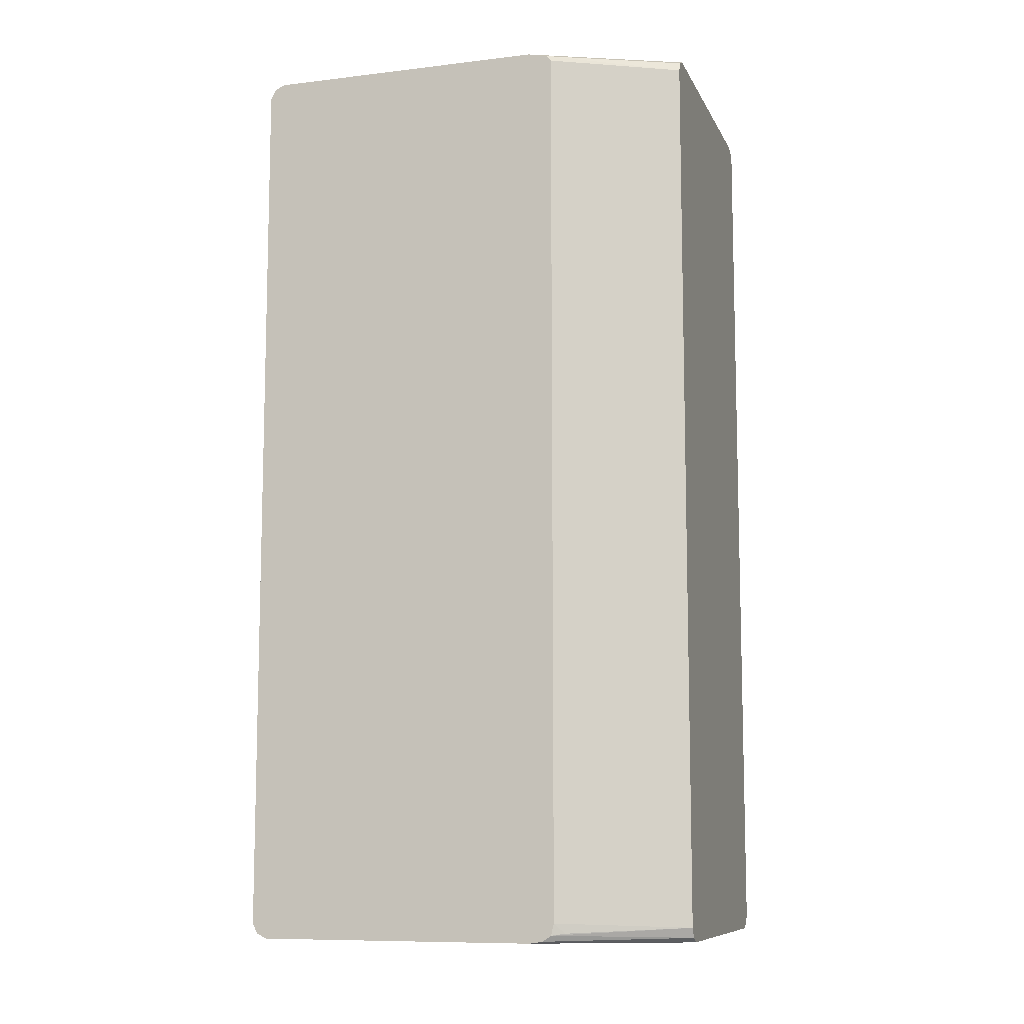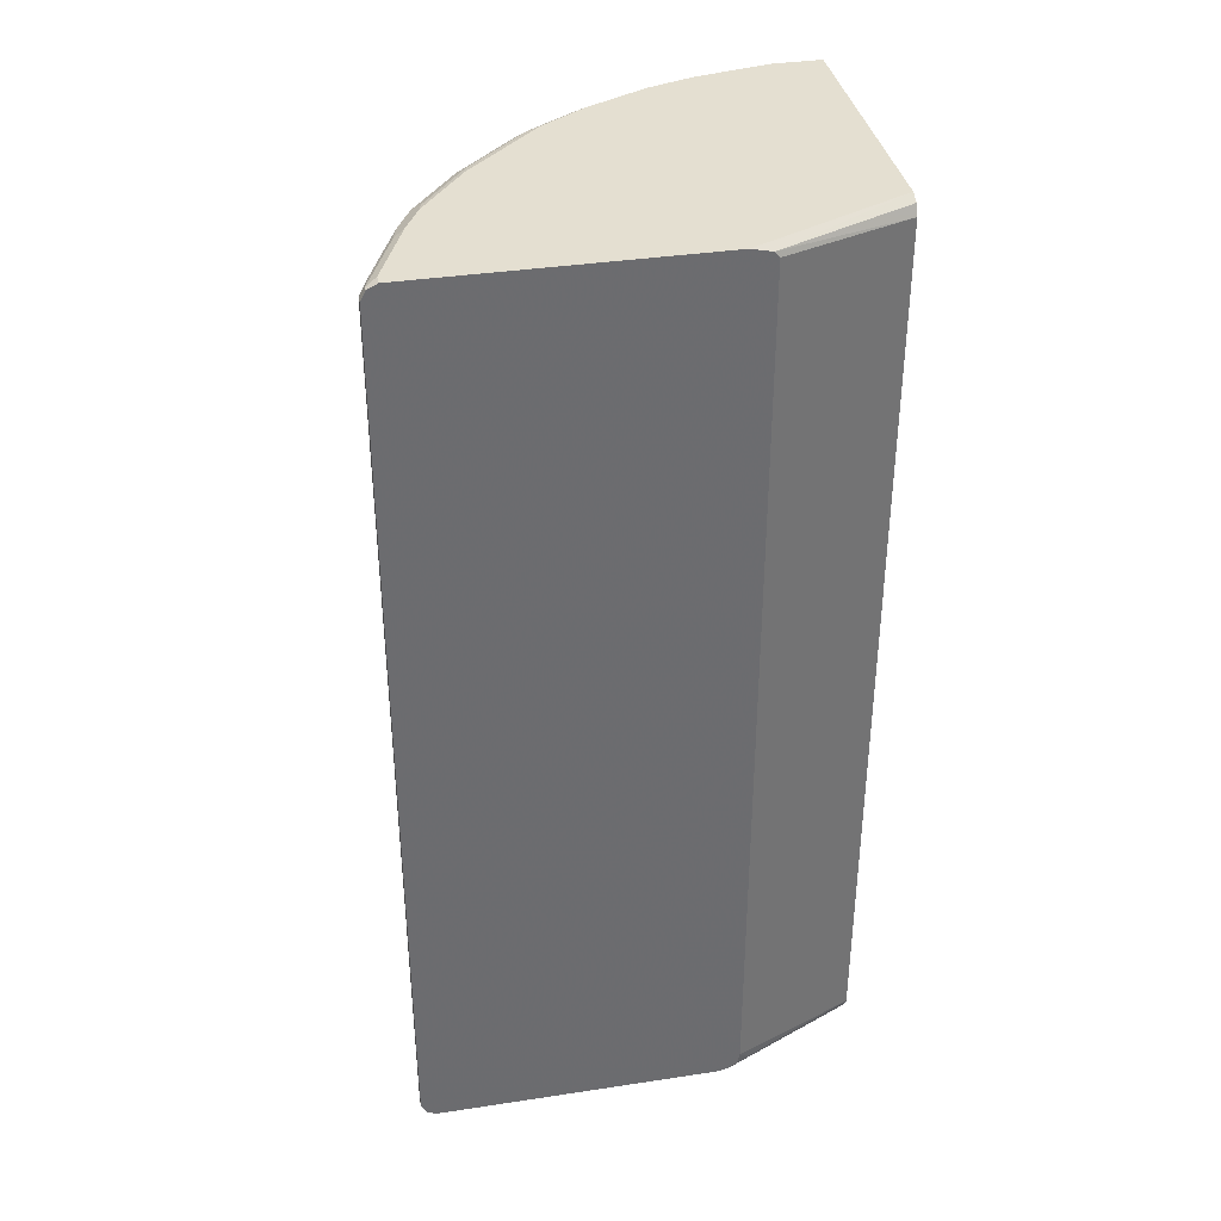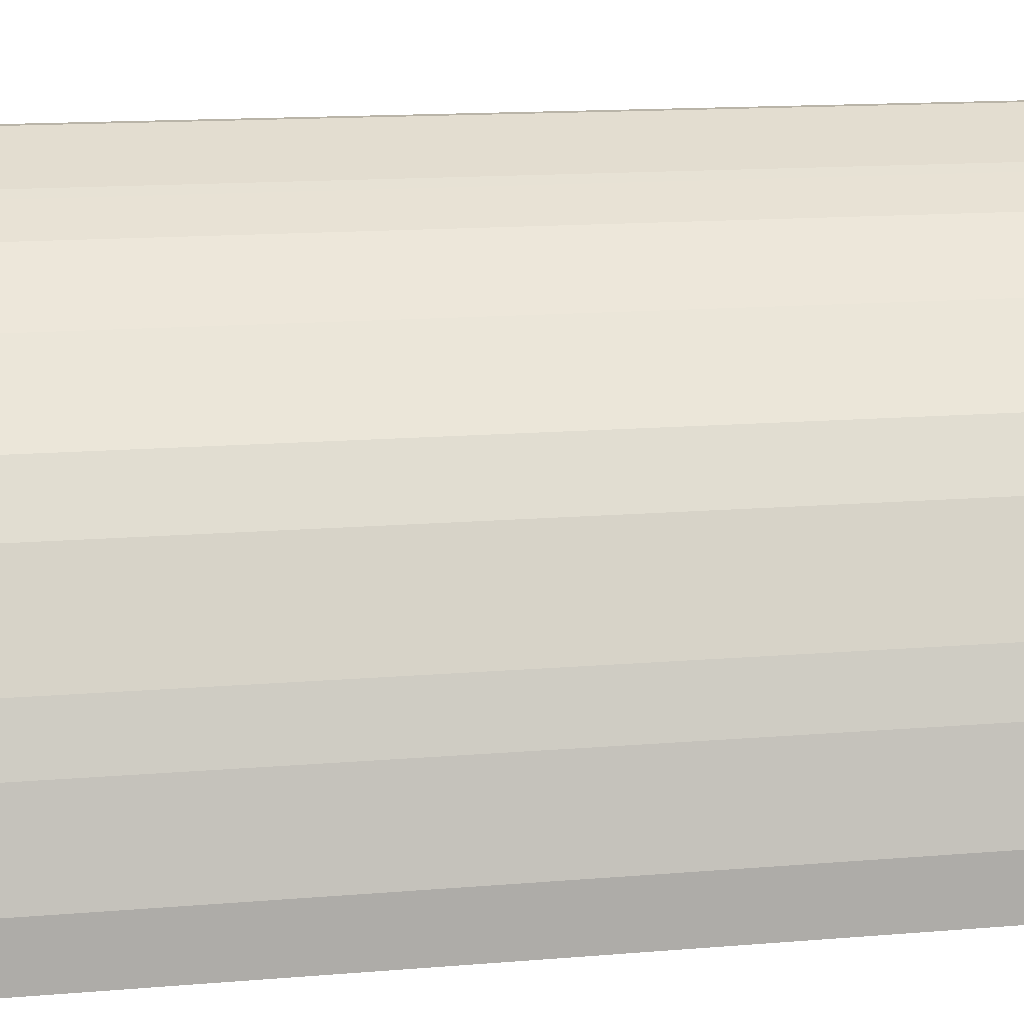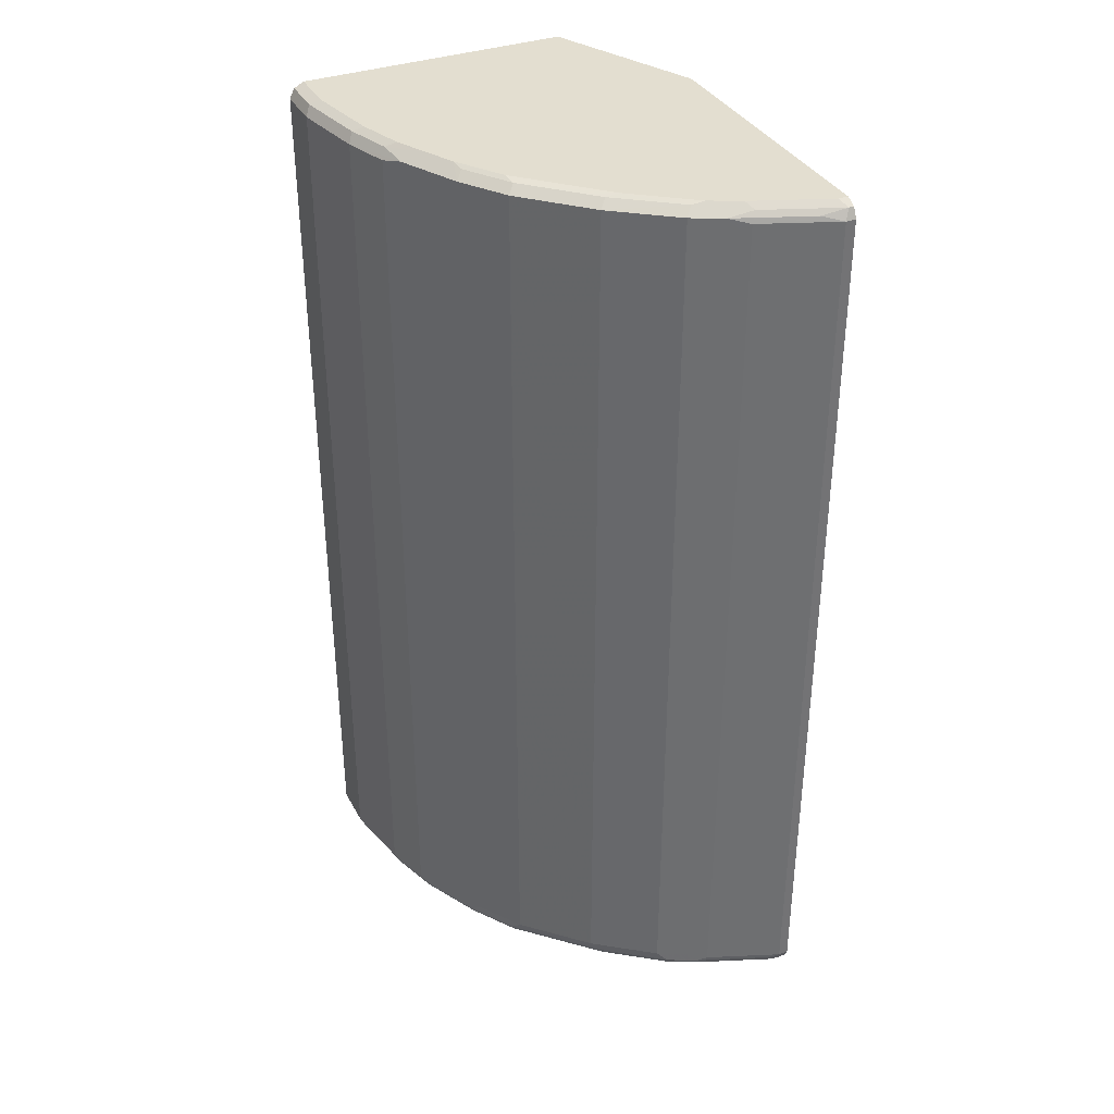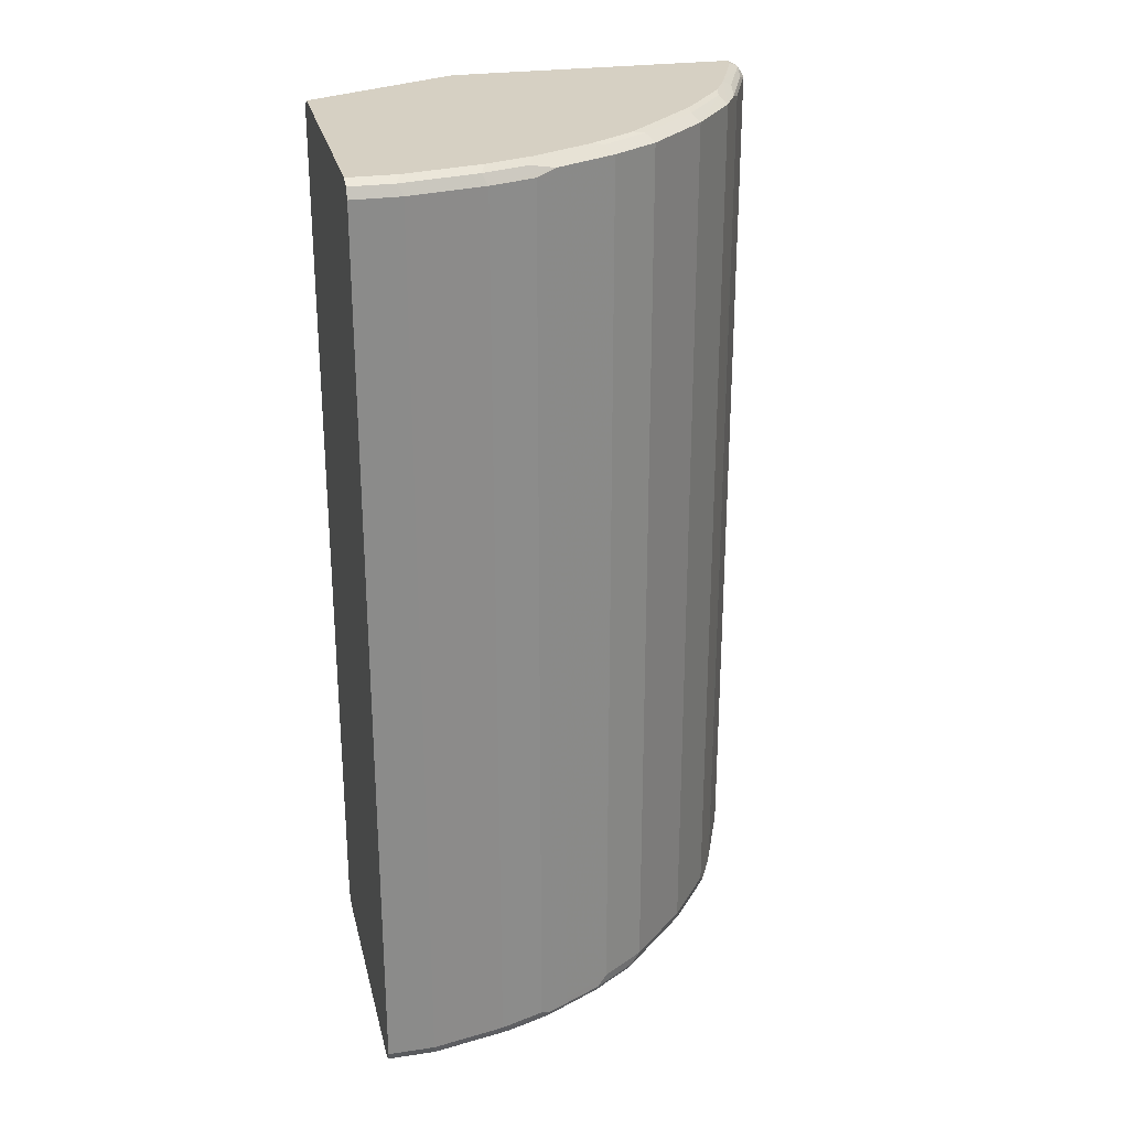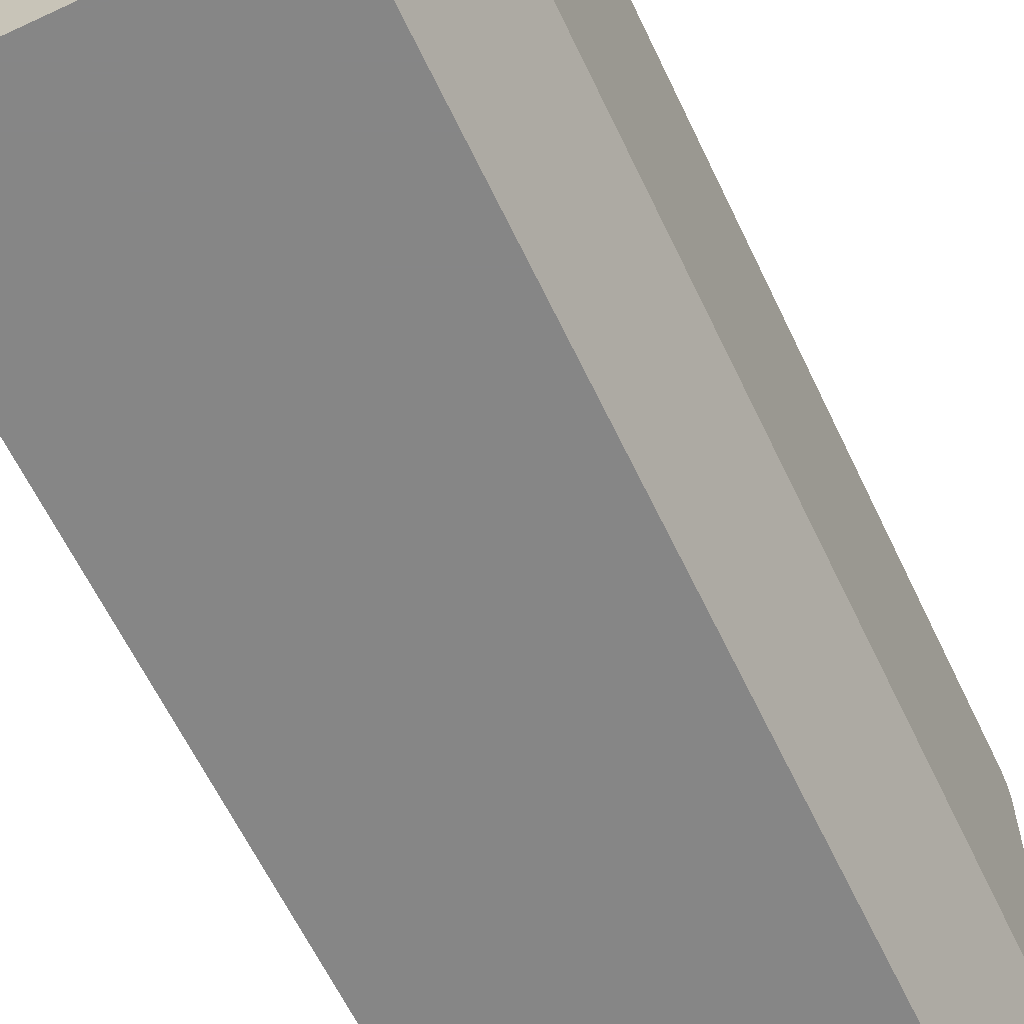
<metadata>
{"format":"obj","ext":"obj","renderer":"f3d","projection":"perspective","resolution":1024,"background":"white","views":[{"elev":-9.5,"azim":107.3,"up":"+Y"},{"elev":36.7,"azim":78.9,"up":"+Y"},{"elev":13.3,"azim":-101.3,"up":"+Z"},{"elev":35.7,"azim":-25.2,"up":"+Y"},{"elev":26.5,"azim":-103.0,"up":"+Y"},{"elev":-62.2,"azim":25.4,"up":"+Z"}]}
</metadata>
<code>
v -0.2989 -0.4412 0.02594
v -0.5551 -0.4412 0.02594
v -0.2894 -0.4365 0.02594
v -0.2324 -0.4392 0.1585
v -0.2324 -0.4412 0.1708
v -0.5551 -0.4412 0.07117
v -0.5646 -0.4365 0.02594
v -0.2847 -0.427 0.02594
v -0.2324 -0.4335 0.15
v -0.2324 -0.4412 0.4412
v -0.5408 -0.4412 0.1424
v -0.5622 -0.4376 0.07832
v -0.5646 -0.4365 0.07117
v -0.5693 -0.427 0.02594
v -0.2324 -0.4223 0.1471
v -0.2372 -0.4317 0.1376
v -0.2847 0.427 0.02594
v -0.2324 -0.4365 0.4507
v -0.242 -0.4412 0.4412
v -0.5266 -0.4412 0.185
v -0.5337 -0.4376 0.1922
v -0.5479 -0.4376 0.1495
v -0.5503 -0.4365 0.1424
v -0.5693 -0.427 0.07117
v -0.5693 0.427 0.02594
v -0.2324 0.4316 0.1471
v -0.2894 0.4365 0.02594
v -0.2324 0.437 0.1519
v -0.2324 -0.4334 0.4523
v -0.242 -0.4365 0.4507
v -0.2491 -0.4376 0.4483
v -0.3131 -0.4412 0.4127
v -0.5124 -0.4412 0.2135
v -0.5195 -0.4376 0.2206
v -0.5361 -0.4317 0.1945
v -0.5503 -0.4317 0.1519
v -0.4981 -0.4412 0.242
v -0.5551 -0.427 0.1424
v -0.5693 0.427 0.07117
v -0.5646 0.4365 0.02594
v -0.2989 0.4412 0.02594
v -0.2324 0.4412 0.1708
v -0.2324 -0.427 0.4554
v -0.242 -0.427 0.4554
v -0.2515 -0.4317 0.4507
v -0.3203 -0.4376 0.4198
v -0.3416 -0.4412 0.3985
v -0.3487 -0.4376 0.4056
v -0.5052 -0.4376 0.2491
v -0.5219 -0.4317 0.223
v -0.5408 -0.427 0.185
v -0.5266 -0.427 0.2135
v -0.5361 0.4222 0.1945
v -0.4697 -0.4412 0.2846
v -0.5551 0.427 0.1424
v -0.5646 0.4365 0.06642
v -0.5551 0.4412 0.02594
v -0.2324 0.4412 0.4412
v -0.2324 0.427 0.4554
v -0.3131 -0.427 0.4269
v -0.3226 -0.4317 0.4222
v -0.242 0.427 0.4554
v -0.3985 -0.4412 0.3558
v -0.3511 -0.4317 0.408
v -0.4056 -0.4376 0.3629
v -0.4768 -0.4376 0.2917
v -0.4791 -0.4317 0.2941
v -0.5076 -0.4317 0.2514
v -0.5029 -0.4222 0.2609
v -0.5408 0.427 0.185
v -0.5266 0.427 0.2135
v -0.5314 0.4317 0.204
v -0.4626 -0.4376 0.306
v -0.5361 0.4365 0.1803
v -0.5503 0.4365 0.1376
v -0.5551 0.4412 0.07117
v -0.242 0.4412 0.4412
v -0.2324 0.4365 0.4507
v -0.3131 0.427 0.4269
v -0.3321 -0.4222 0.4175
v -0.3226 0.4222 0.4222
v -0.2372 0.4365 0.4507
v -0.261 0.4317 0.4459
v -0.3321 0.4317 0.4175
v -0.4198 -0.4376 0.3487
v -0.408 -0.4317 0.3653
v -0.3606 -0.4222 0.4032
v -0.4175 -0.4222 0.3606
v -0.4222 -0.4317 0.3511
v -0.4744 -0.4222 0.3036
v -0.5029 0.4317 0.2609
v -0.4981 0.4412 0.242
v -0.5124 0.4412 0.2135
v -0.5266 0.4412 0.185
v -0.5408 0.4412 0.1424
v -0.3131 0.4412 0.4127
v -0.3084 0.4365 0.4222
v -0.3369 0.4365 0.408
v -0.3606 0.4317 0.4032
v -0.4175 0.4317 0.3606
v -0.4744 0.4317 0.3036
v -0.4673 0.4388 0.2965
v -0.4958 0.4388 0.2538
v -0.4697 0.4412 0.2846
v -0.3416 0.4412 0.3985
v -0.3535 0.4388 0.3961
v -0.4104 0.4388 0.3534
v -0.4246 0.4388 0.3392
v -0.4531 0.4388 0.3107
v -0.3985 0.4412 0.3558
f 54 63 73
f 58 77 82
f 56 95 76
f 56 75 95
f 55 74 75
f 54 73 66
f 55 70 72
f 53 72 70
f 58 82 78
f 55 72 74
f 59 78 82
f 62 84 79
f 60 79 81
f 60 81 61
f 61 80 87
f 61 87 64
f 61 81 84
f 61 84 80
f 62 82 83
f 62 83 84
f 63 65 85
f 63 85 73
f 52 91 71
f 59 82 62
f 52 69 91
f 41 104 110
f 50 68 69
f 41 95 94
f 41 94 93
f 41 93 92
f 41 92 104
f 64 87 88
f 41 110 105
f 41 105 96
f 41 96 77
f 41 77 58
f 41 58 42
f 43 59 62
f 50 69 52
f 43 62 44
f 44 61 45
f 44 62 79
f 44 79 60
f 46 61 48
f 47 48 63
f 48 61 64
f 48 64 86
f 48 86 65
f 48 65 63
f 49 66 67
f 49 67 68
f 44 60 61
f 64 88 86
f 82 97 84
f 65 89 85
f 88 100 101
f 88 101 90
f 91 101 102
f 91 102 103
f 91 103 92
f 92 103 102
f 92 102 104
f 96 105 98
f 98 105 99
f 99 105 106
f 99 106 100
f 100 106 107
f 100 107 108
f 100 108 109
f 100 109 101
f 101 109 102
f 102 109 110
f 102 110 104
f 105 110 106
f 106 110 107
f 108 110 109
f 107 110 108
f 41 76 95
f 87 100 88
f 87 99 100
f 86 88 89
f 84 98 99
f 66 73 67
f 67 73 85
f 67 85 89
f 67 89 88
f 67 88 90
f 67 90 69
f 67 69 68
f 69 90 101
f 69 101 91
f 71 91 72
f 72 91 74
f 65 86 89
f 74 91 92
f 74 93 94
f 74 94 95
f 74 95 75
f 77 96 82
f 79 84 81
f 80 84 99
f 80 99 87
f 82 84 83
f 82 96 97
f 84 97 96
f 84 96 98
f 74 92 93
f 41 57 76
f 1 7 14
f 40 56 76
f 4 9 15
f 4 15 26
f 4 26 28
f 4 28 42
f 4 42 58
f 4 58 78
f 4 78 59
f 4 59 43
f 4 43 29
f 4 29 18
f 4 18 10
f 4 10 5
f 6 11 12
f 6 12 13
f 7 13 24
f 7 24 14
f 8 15 16
f 8 16 9
f 8 17 26
f 8 26 15
f 9 16 15
f 10 18 30
f 10 30 19
f 3 9 4
f 11 20 21
f 3 8 9
f 2 6 13
f 1 2 7
f 1 14 25
f 1 25 40
f 1 40 57
f 1 57 41
f 1 41 27
f 1 27 17
f 1 17 8
f 1 8 3
f 1 3 4
f 1 4 5
f 1 5 10
f 1 10 19
f 1 19 32
f 1 32 47
f 1 47 63
f 1 63 54
f 1 54 37
f 1 37 33
f 1 33 20
f 40 76 57
f 1 11 6
f 1 6 2
f 2 13 7
f 11 21 22
f 1 20 11
f 12 22 23
f 30 44 45
f 30 45 31
f 31 45 61
f 31 61 46
f 32 46 48
f 32 48 47
f 34 49 68
f 34 68 50
f 34 37 49
f 35 51 38
f 35 38 36
f 35 50 52
f 35 71 72
f 35 72 53
f 35 53 70
f 35 70 51
f 37 54 66
f 37 66 49
f 38 51 70
f 38 70 55
f 39 55 75
f 39 75 56
f 11 22 12
f 29 44 30
f 29 43 44
f 35 52 71
f 27 41 28
f 12 23 13
f 28 41 42
f 13 23 38
f 13 38 24
f 14 24 39
f 14 39 25
f 17 27 28
f 18 29 30
f 19 30 31
f 19 31 46
f 19 46 32
f 20 33 21
f 17 28 26
f 23 36 38
f 25 39 56
f 21 34 50
f 24 55 39
f 24 38 55
f 22 36 23
f 25 56 40
f 21 33 37
f 21 36 22
f 21 35 36
f 21 50 35
f 21 37 34

</code>
